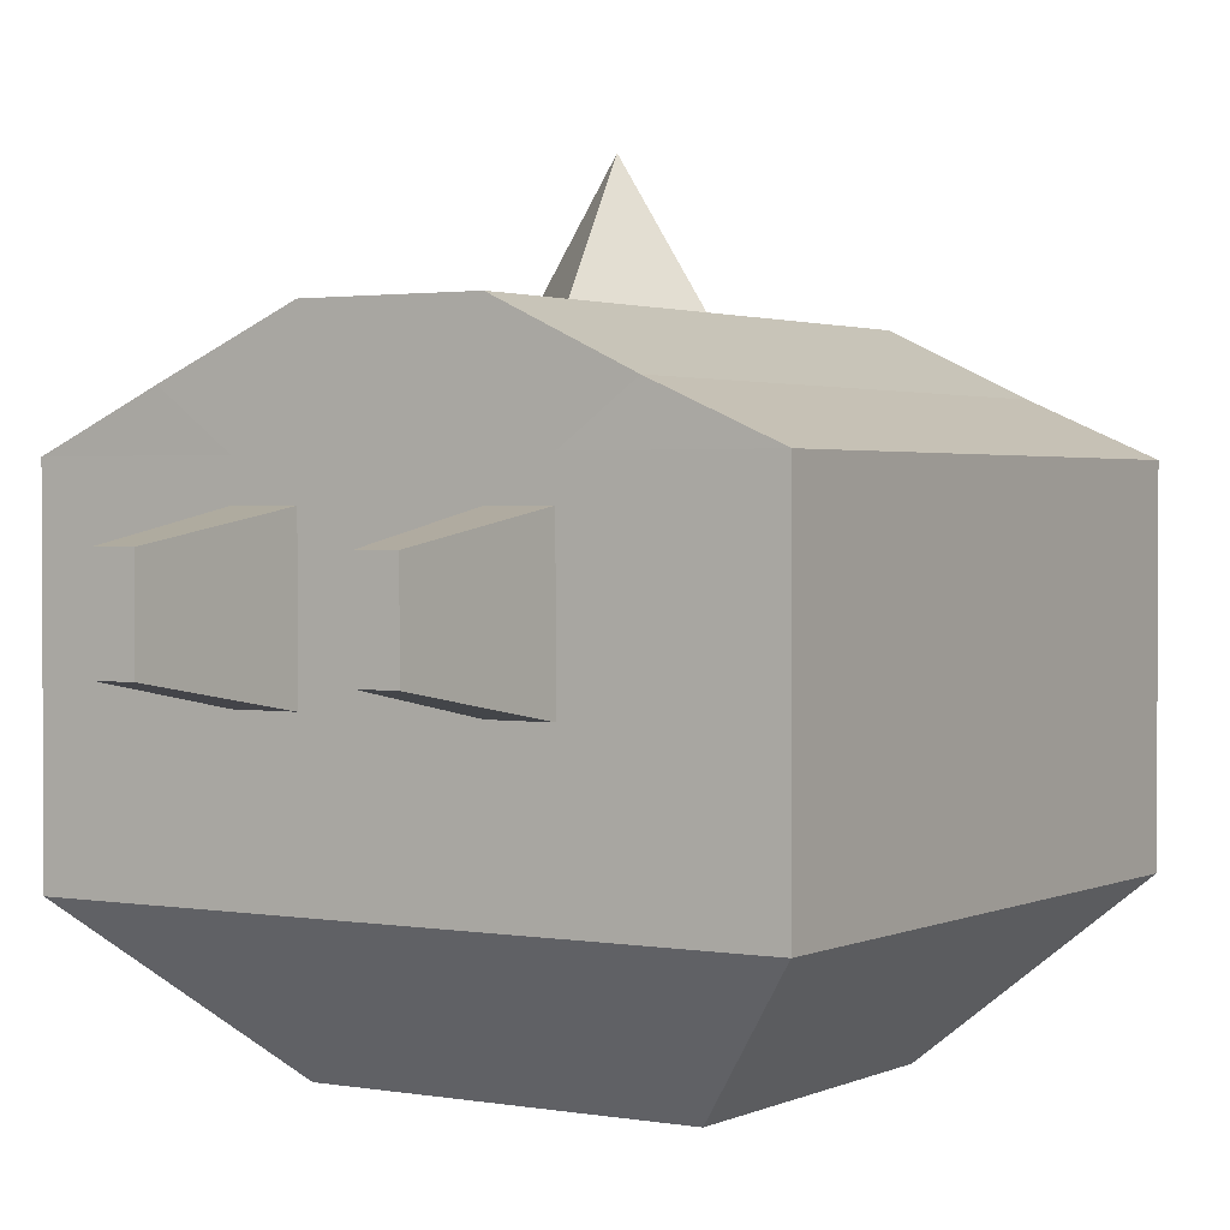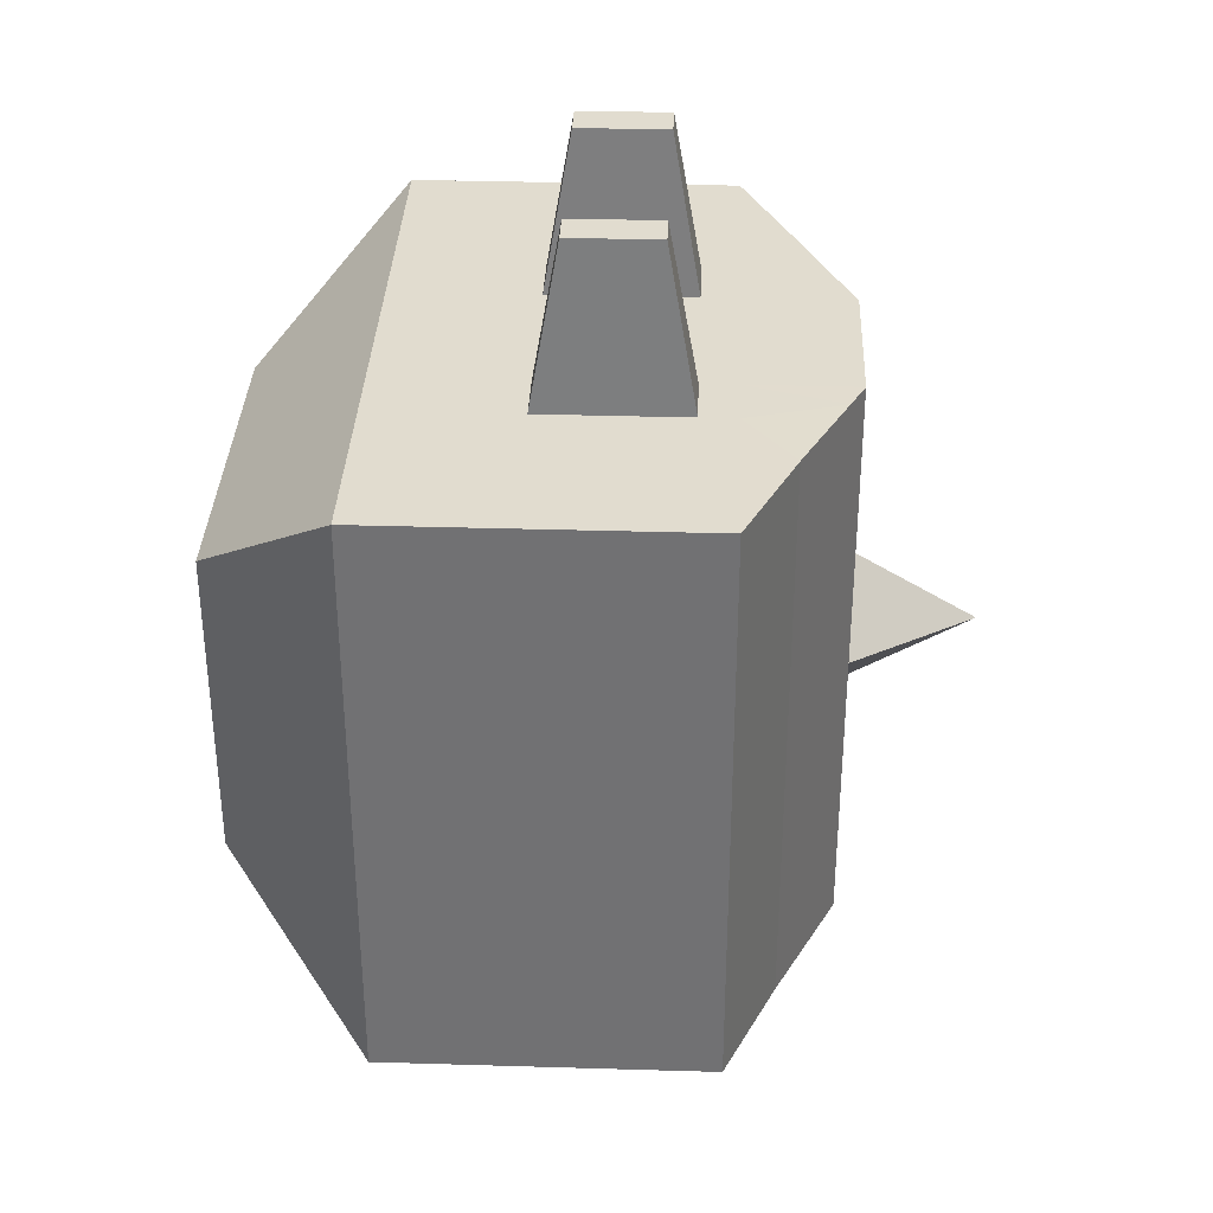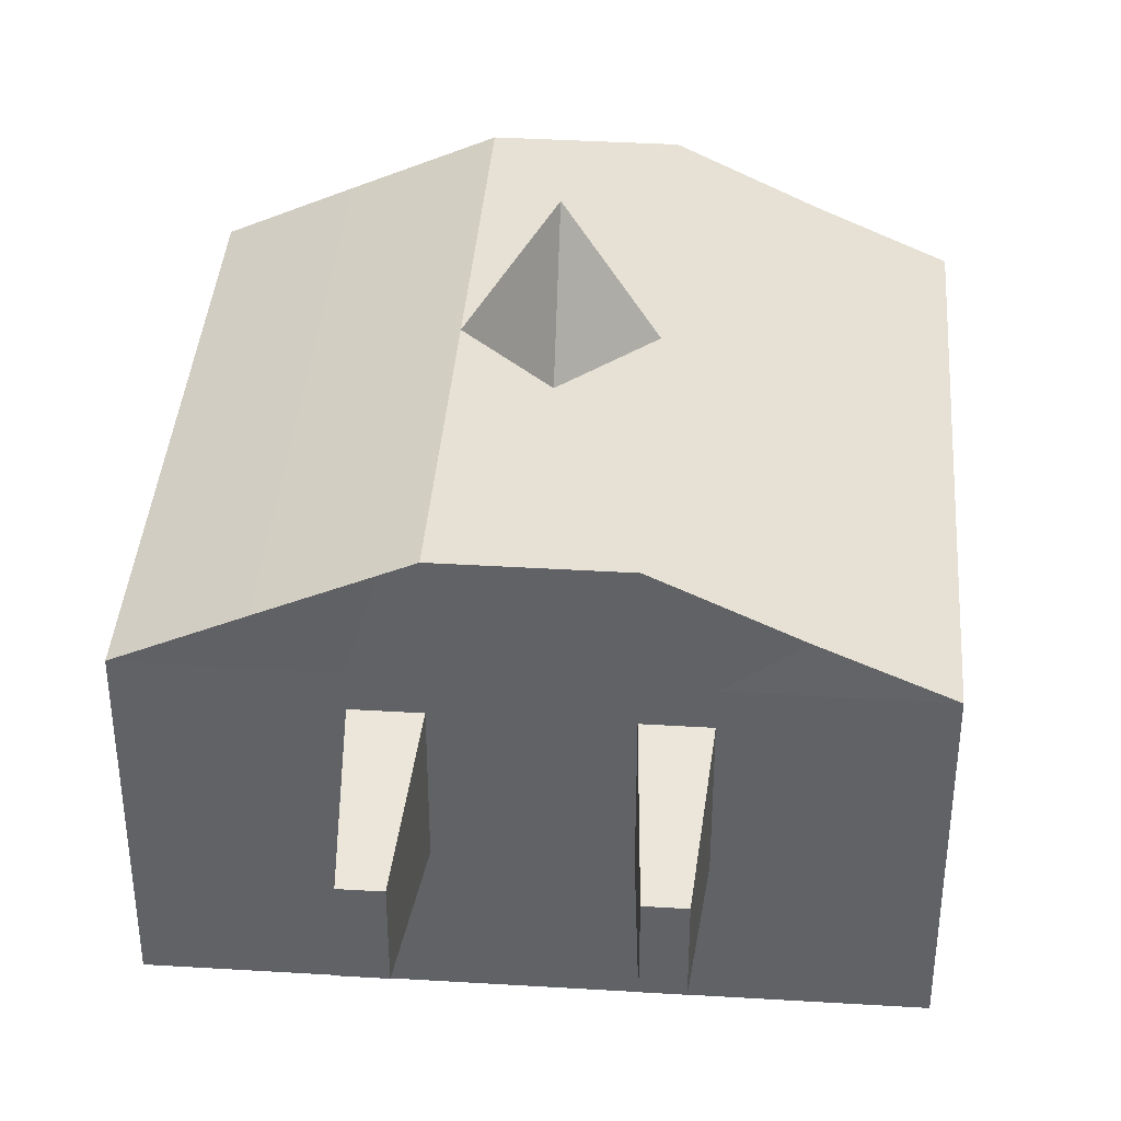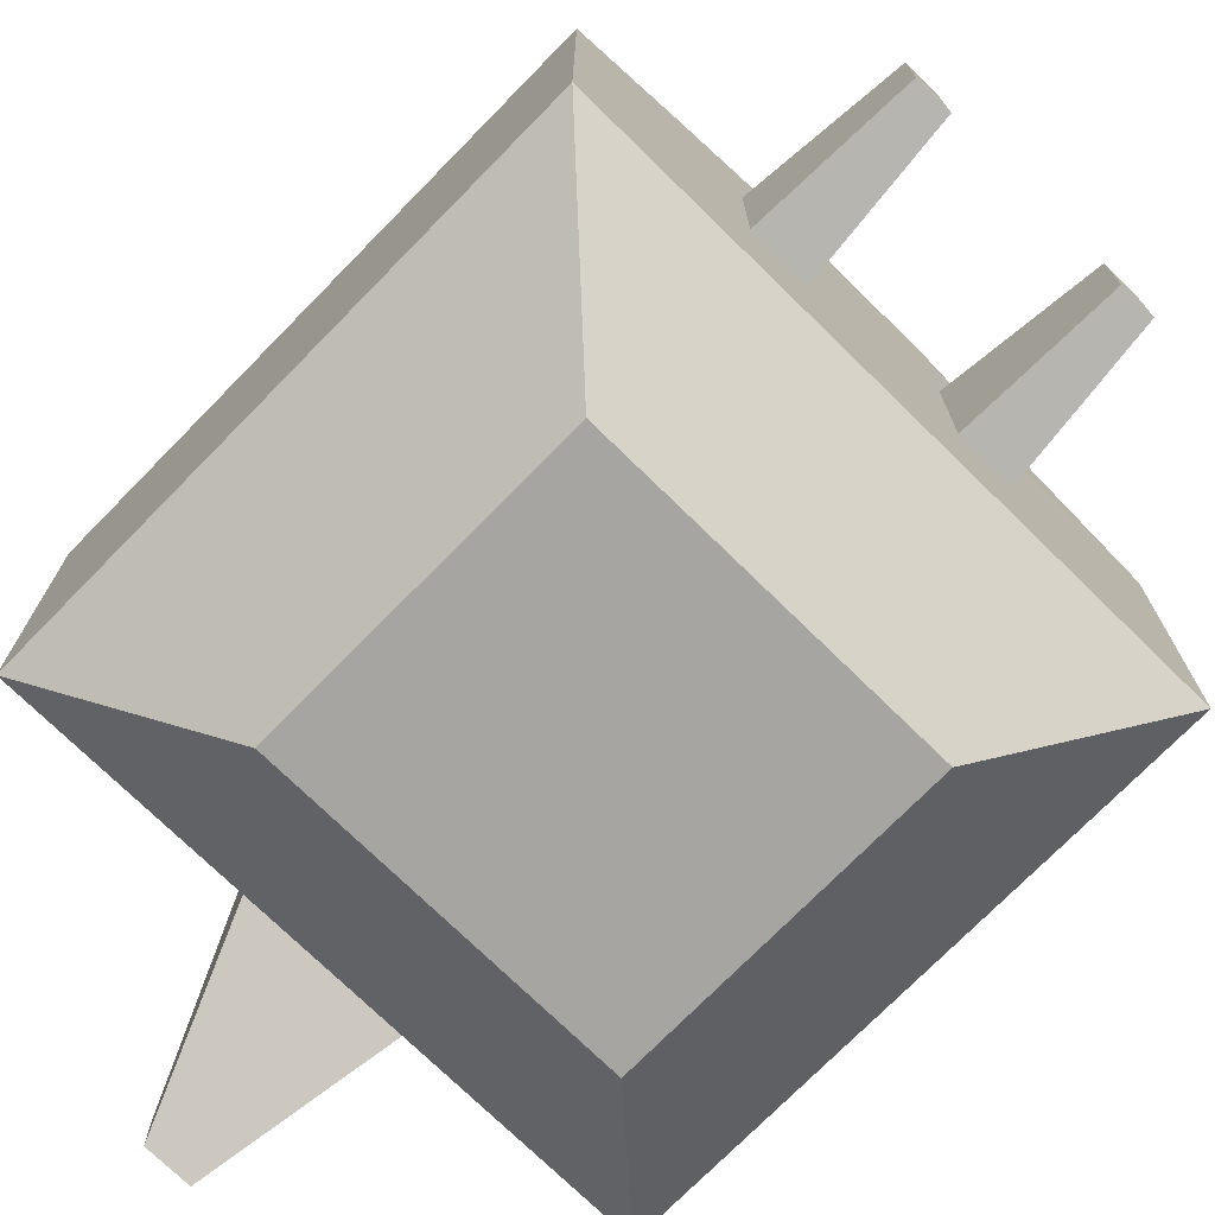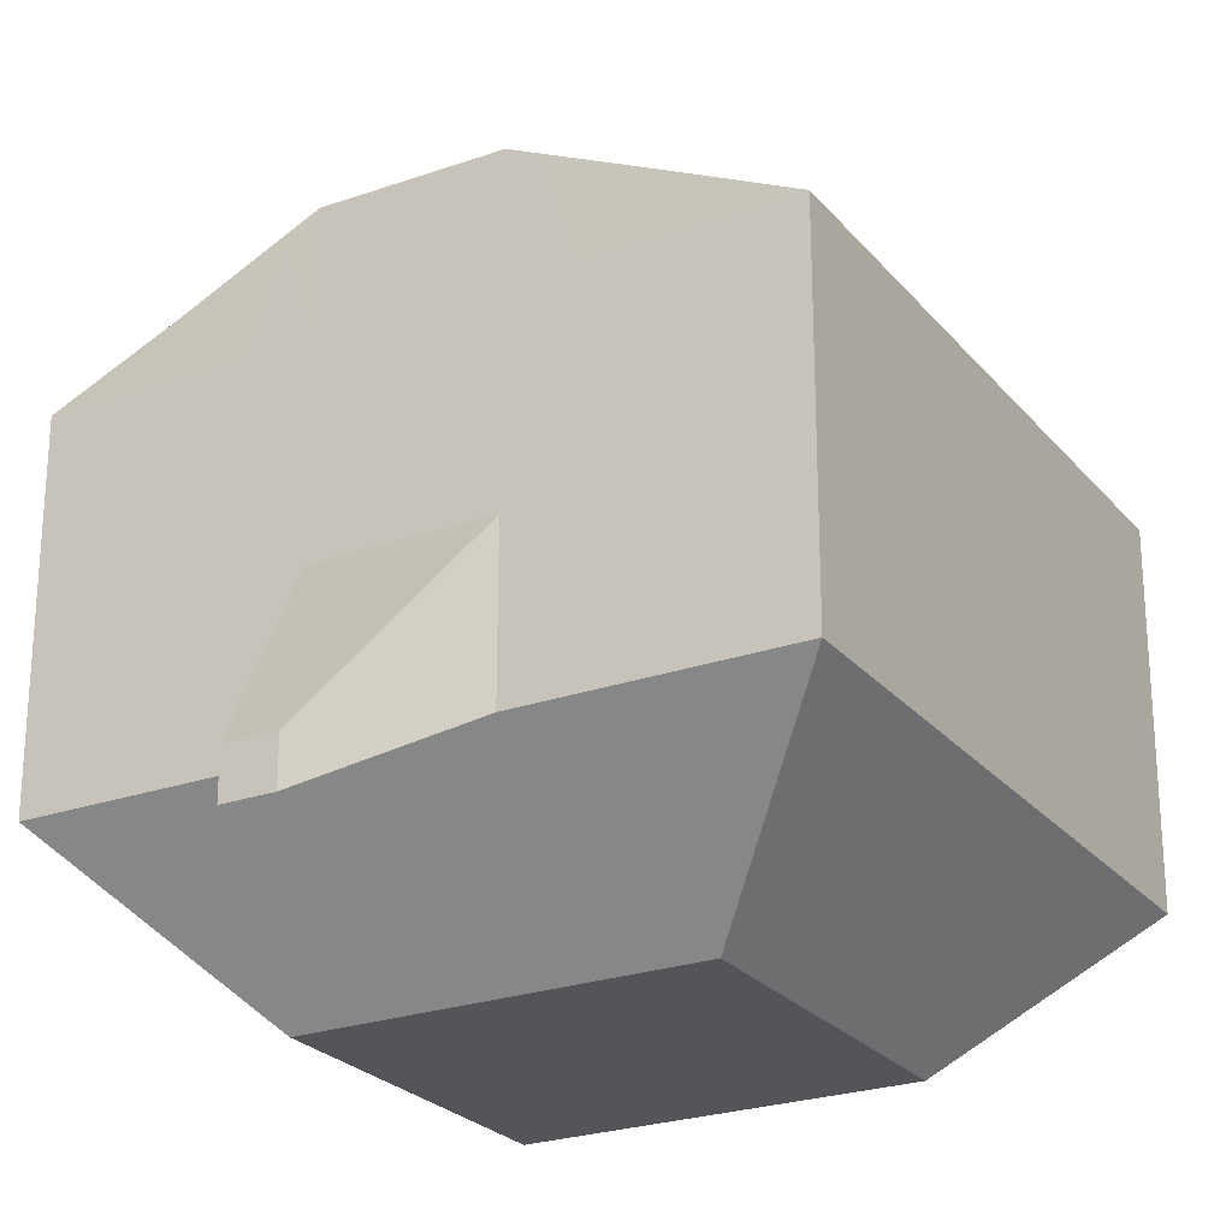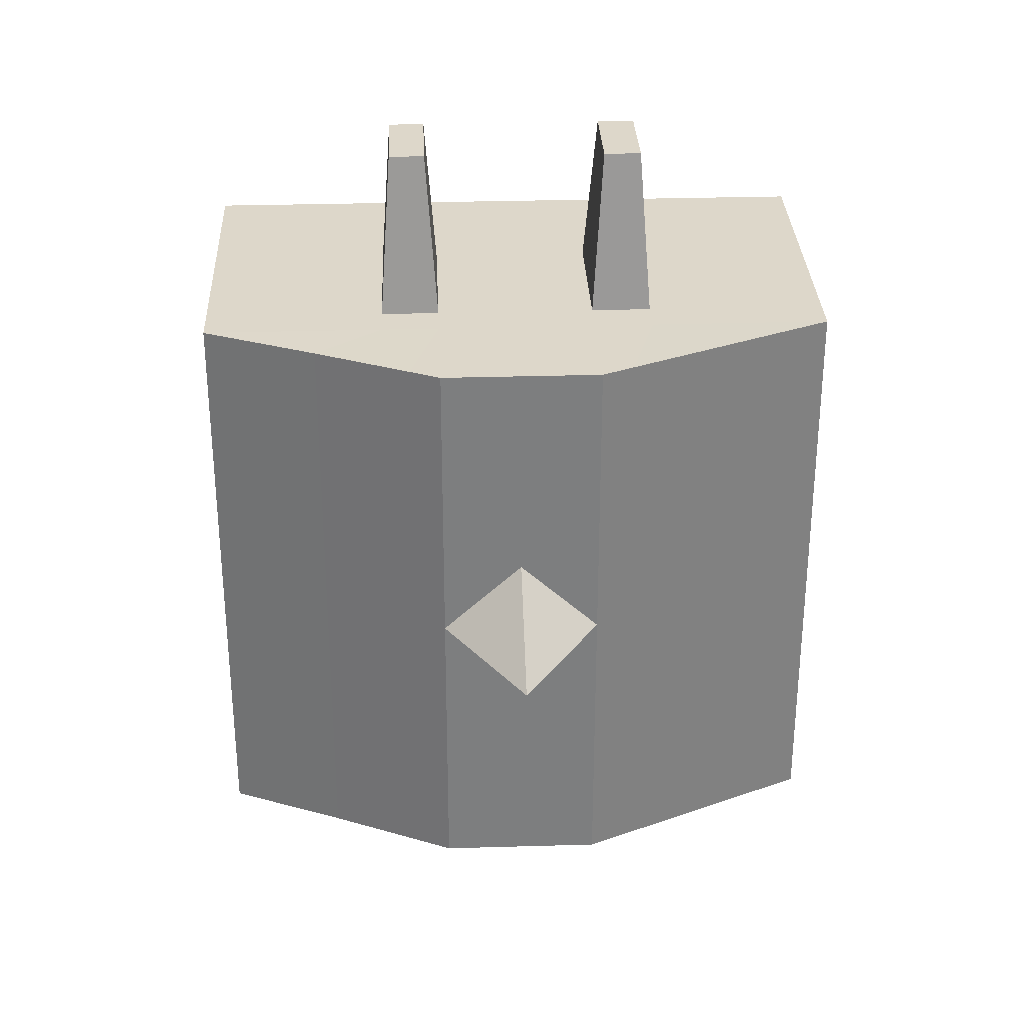
<metadata>
{"format":"obj","ext":"obj","renderer":"f3d","projection":"perspective","resolution":1024,"background":"white","views":[{"elev":1.8,"azim":32.4,"up":"+Y"},{"elev":34.4,"azim":92.3,"up":"+Z"},{"elev":39.0,"azim":4.3,"up":"+Y"},{"elev":-73.7,"azim":-44.4,"up":"+Y"},{"elev":-24.8,"azim":-150.2,"up":"+Y"},{"elev":30.9,"azim":177.6,"up":"+Z"}]}
</metadata>
<code>
o 体
v -0.22 -0.3948 0.2129
v -0.2649 0.2744 0.3865
v -0.22 -0.3948 -0.1937
v -0.2649 0.2744 -0.3666
v 0.22 -0.3948 0.2129
v 0.2614 0.2723 0.3854
v 0.22 -0.3948 -0.1937
v 0.2614 0.2723 -0.3677
v -0.4075 -0.02336 0.3861
v -0.4075 -0.02336 -0.367
v 0.4075 -0.02336 -0.367
v 0.4075 -0.02336 0.3861
v -0.4075 0.1624 0.3861
v -0.4075 0.1624 -0.367
v 0.4075 0.1624 -0.367
v 0.4075 0.1624 0.3861
v -0.4075 -0.2091 -0.367
v 0.4075 -0.2091 -0.367
v 0.4075 -0.2091 0.3861
v -0.4075 -0.2091 0.3861
v 0 -0.3948 -0.1937
v 0 0.3481 -0.367
v 0 -0.3948 0.2129
v 0 0.3481 0.3861
v 0 -0.02336 0.3861
v 0 -0.02336 -0.367
v 0 0.1624 0.3861
v 0 0.1624 -0.367
v 0 -0.2091 -0.367
v 0 -0.2091 0.3861
v 0.1019 0.2088 0.3861
v 0.1019 0.2088 -0.367
v -0.1019 0.2088 -0.367
v -0.1019 0.2088 0.3861
v -0.4075 0.2088 0.3861
v 0 0.2088 -0.367
v 0 0.2088 0.3861
v 0.4075 0.2088 0.3861
v 0.4075 0.2088 -0.367
v -0.4075 0.2088 -0.367
v -0.1019 0.3481 -0.367
v -0.05501 -0.3948 0.2129
v -0.1019 -0.02336 -0.367
v -0.1019 0.1624 -0.367
v -0.1019 -0.2091 -0.367
v -0.05501 -0.3948 -0.1937
v -0.1019 0.3481 0.3861
v -0.1019 -0.02336 0.3861
v -0.1019 0.1624 0.3861
v -0.1019 -0.2091 0.3861
v 0.05501 -0.3948 -0.1937
v 0.1019 0.3481 0.3861
v 0.1019 -0.02336 0.3861
v 0.1019 0.1624 0.3861
v 0.1019 -0.2091 0.3861
v 0.1019 0.3481 -0.367
v 0.05501 -0.3948 0.2129
v 0.1019 -0.02336 -0.367
v 0.1019 0.1624 -0.367
v 0.1019 -0.2091 -0.367
v -0.09627 -0.3948 -0.1937
v -0.1783 0.2088 0.3861
v -0.1783 0.2088 -0.367
v -0.1783 -0.2091 0.3861
v -0.1783 0.1624 0.3861
v -0.1783 -0.02336 0.3861
v -0.1426 0.3297 0.3862
v -0.1426 0.3297 -0.3669
v -0.09627 -0.3948 0.2129
v -0.1783 -0.02336 -0.367
v -0.1783 0.1624 -0.367
v -0.1783 -0.2091 -0.367
v 0.1763 0.2088 0.3861
v 0.0952 -0.3948 -0.1937
v 0.1407 0.3296 0.386
v 0.1763 -0.02336 0.3861
v 0.1763 0.1624 0.3861
v 0.1763 -0.2091 0.3861
v 0.1763 0.2088 -0.367
v 0.1407 0.3296 -0.3672
v 0.0952 -0.3948 0.2129
v 0.1763 -0.02336 -0.367
v 0.1763 0.1624 -0.367
v 0.1763 -0.2091 -0.367
v -0.22 -0.3948 0.009576
v -0.2649 0.2744 0.009939
v 0.22 -0.3948 0.009576
v 0.2614 0.2723 0.008871
v 0.4075 -0.02336 0.009576
v -0.4075 -0.02336 0.009576
v 0.4075 0.1624 0.009576
v -0.4075 0.1624 0.009576
v -0.4075 -0.2091 0.009576
v 0.4075 -0.2091 0.009576
v 0 -0.3948 0.009576
v -0.4075 0.2088 0.009576
v 0.4075 0.2088 0.009576
v -0.1019 0.3481 0.009576
v -0.05501 -0.3948 0.009576
v 0.05501 -0.3948 0.009576
v 0.1019 0.3481 0.009576
v -0.09627 -0.3948 0.009576
v -0.1426 0.3297 0.009667
v 0.0952 -0.3948 0.009576
v 0.1407 0.3296 0.009405
v -0.2649 0.2744 0.1041
v 0.22 -0.3948 0.06041
v -0.4075 -0.02336 0.1037
v -0.4075 0.1624 0.1037
v -0.4075 -0.2091 0.1037
v -0.4075 0.2088 0.1037
v -0.22 -0.3948 0.06041
v 0.2614 0.2723 0.103
v 0.4075 -0.02336 0.1037
v 0.4075 0.1624 0.1037
v 0.4075 -0.2091 0.1037
v 0 0.3481 0.1037
v 0 -0.3948 0.06041
v 0.4075 0.2088 0.1037
v -0.1019 0.3481 0.1037
v -0.05501 -0.3948 0.06041
v 0.05501 -0.3948 0.06041
v 0.1019 0.3481 0.1037
v -0.09627 -0.3948 0.06041
v -0.1426 0.3297 0.1038
v 0.0952 -0.3948 0.06041
v 0.1407 0.3296 0.1035
v -0.22 -0.3948 -0.04083
v 0.2614 0.2723 -0.08448
v 0.4075 -0.02336 -0.08378
v 0.4075 0.1624 -0.08378
v 0.4075 -0.2091 -0.08378
v 0 0.3481 -0.08378
v 0 -0.3948 -0.04083
v 0.4075 0.2088 -0.08378
v -0.1019 0.3481 -0.08378
v -0.05501 -0.3948 -0.04083
v 0.05501 -0.3948 -0.04083
v 0.1019 0.3481 -0.08378
v -0.09627 -0.3948 -0.04083
v -0.1426 0.3297 -0.08369
v 0.0952 -0.3948 -0.04083
v 0.1407 0.3296 -0.08395
v -0.2649 0.2744 -0.08341
v 0.22 -0.3948 -0.04083
v -0.4075 -0.02336 -0.08378
v -0.4075 0.1624 -0.08378
v -0.4075 -0.2091 -0.08378
v -0.4075 0.2088 -0.08378
v 0 -0.02336 -0.367
v 0 -0.2091 -0.367
v -0.1019 -0.02336 -0.367
v -0.1019 -0.2091 -0.367
v 0.1019 -0.02336 -0.367
v 0.1019 -0.2091 -0.367
v -0.0239 -0.2813 -0.5654
v 0.004999 -0.2813 -0.5654
v -0.0239 -0.334 -0.5654
v 0.004999 -0.334 -0.5654
v 0.0339 -0.2813 -0.5654
v 0.0339 -0.334 -0.5654
v 0.1019 -0.02336 0.3861
v 0.1019 0.1624 0.3861
v 0.1763 -0.02336 0.3861
v 0.1763 0.1624 0.3861
v 0.1619 0.01273 0.5923
v 0.1163 0.01273 0.5923
v 0.1619 0.1263 0.5923
v 0.1163 0.1263 0.5923
v -0.1019 -0.02336 0.3861
v -0.1019 0.1624 0.3861
v -0.1783 0.1624 0.3861
v -0.1783 -0.02336 0.3861
v -0.1638 0.01194 0.5921
v -0.1638 0.1271 0.5921
v -0.1164 0.01194 0.5921
v -0.1164 0.1271 0.5921
v 0 0.5065 0.009576
v -0.1019 0.3481 0.009576
v 0.1019 0.3481 0.009576
v 0 0.3481 0.1037
v 0 0.3481 -0.08378
f 39 129 135
f 4 63 40
f 75 31 73
f 6 73 38
f 84 7 74
f 52 37 31
f 62 2 35
f 119 6 38
f 79 8 39
f 114 19 116
f 106 67 125
f 115 12 114
f 146 17 148
f 147 10 146
f 82 18 84
f 107 81 126
f 66 20 64
f 57 30 23
f 46 29 21
f 44 26 43
f 54 25 53
f 53 30 55
f 116 5 107
f 117 52 123
f 41 36 33
f 24 34 37
f 148 3 128
f 63 44 71
f 149 4 40
f 118 42 121
f 73 54 77
f 73 16 38
f 119 16 115
f 31 27 54
f 33 28 44
f 37 49 27
f 36 59 28
f 62 13 65
f 70 17 10
f 71 10 14
f 72 3 17
f 1 64 20
f 22 32 36
f 69 112 124
f 25 50 30
f 27 48 25
f 30 42 23
f 120 24 117
f 70 45 72
f 71 43 70
f 61 45 46
f 68 33 63
f 121 69 124
f 28 58 26
f 29 51 21
f 122 23 118
f 76 55 78
f 81 55 57
f 78 5 19
f 65 9 66
f 34 67 62
f 34 65 49
f 48 64 50
f 123 75 127
f 50 69 42
f 77 12 16
f 76 19 12
f 125 47 120
f 79 15 83
f 83 11 82
f 32 80 79
f 127 6 113
f 58 84 60
f 59 82 58
f 32 83 59
f 60 74 51
f 63 14 40
f 142 100 138
f 143 88 129
f 141 98 136
f 139 105 143
f 138 95 134
f 137 102 140
f 102 128 140
f 135 91 131
f 111 92 109
f 111 86 96
f 134 99 137
f 133 101 139
f 145 94 87
f 112 93 85
f 109 90 108
f 145 104 142
f 131 89 130
f 144 103 141
f 108 93 110
f 130 94 132
f 135 88 97
f 97 113 119
f 89 116 94
f 86 125 103
f 91 114 89
f 87 126 104
f 94 107 87
f 101 117 123
f 95 121 99
f 97 115 91
f 124 85 102
f 99 124 102
f 100 118 95
f 101 127 105
f 103 120 98
f 105 113 88
f 104 122 100
f 13 108 9
f 1 110 112
f 35 106 111
f 35 109 13
f 126 57 122
f 90 148 93
f 92 146 90
f 93 128 85
f 96 144 149
f 96 147 92
f 11 132 18
f 4 141 68
f 15 130 11
f 7 142 74
f 7 132 145
f 22 139 56
f 21 137 46
f 39 131 15
f 140 3 61
f 41 133 22
f 46 140 61
f 51 134 21
f 56 143 80
f 68 136 41
f 80 129 8
f 74 138 51
f 149 14 147
f 9 110 20
f 39 8 129
f 4 68 63
f 75 52 31
f 6 75 73
f 84 18 7
f 52 24 37
f 62 67 2
f 119 113 6
f 79 80 8
f 114 12 19
f 106 2 67
f 115 16 12
f 146 10 17
f 147 14 10
f 82 11 18
f 107 5 81
f 66 9 20
f 57 55 30
f 46 45 29
f 44 28 26
f 54 27 25
f 53 25 30
f 116 19 5
f 117 24 52
f 41 22 36
f 24 47 34
f 148 17 3
f 63 33 44
f 149 144 4
f 118 23 42
f 73 31 54
f 73 77 16
f 119 38 16
f 31 37 27
f 33 36 28
f 37 34 49
f 36 32 59
f 62 35 13
f 70 72 17
f 71 70 10
f 72 61 3
f 1 69 64
f 22 56 32
f 69 1 112
f 25 48 50
f 27 49 48
f 30 50 42
f 120 47 24
f 70 43 45
f 71 44 43
f 61 72 45
f 68 41 33
f 121 42 69
f 28 59 58
f 29 60 51
f 122 57 23
f 76 53 55
f 81 78 55
f 78 81 5
f 65 13 9
f 34 47 67
f 34 62 65
f 48 66 64
f 123 52 75
f 50 64 69
f 77 76 12
f 76 78 19
f 125 67 47
f 79 39 15
f 83 15 11
f 32 56 80
f 127 75 6
f 58 82 84
f 59 83 82
f 32 79 83
f 60 84 74
f 63 71 14
f 142 104 100
f 143 105 88
f 141 103 98
f 139 101 105
f 138 100 95
f 137 99 102
f 133 136 98
f 102 85 128
f 135 97 91
f 111 96 92
f 111 106 86
f 134 95 99
f 145 132 94
f 112 110 93
f 109 92 90
f 145 87 104
f 131 91 89
f 144 86 103
f 108 90 93
f 130 89 94
f 135 129 88
f 97 88 113
f 89 114 116
f 86 106 125
f 91 115 114
f 87 107 126
f 94 116 107
f 95 118 121
f 97 119 115
f 124 112 85
f 98 120 117
f 99 121 124
f 100 122 118
f 101 123 127
f 103 125 120
f 105 127 113
f 104 126 122
f 13 109 108
f 1 20 110
f 35 2 106
f 35 111 109
f 126 81 57
f 90 146 148
f 92 147 146
f 93 148 128
f 96 86 144
f 96 149 147
f 11 130 132
f 4 144 141
f 15 131 130
f 7 145 142
f 7 18 132
f 22 133 139
f 21 134 137
f 39 135 131
f 140 128 3
f 41 136 133
f 46 137 140
f 51 138 134
f 56 139 143
f 68 141 136
f 80 143 129
f 74 142 138
f 149 40 14
f 9 108 110
f 155 160 154
f 150 160 157
f 156 159 158
f 157 161 159
f 152 157 156
f 153 156 158
f 153 159 151
f 151 161 155
f 155 161 160
f 150 154 160
f 156 157 159
f 157 160 161
f 152 150 157
f 153 152 156
f 153 158 159
f 151 159 161
f 164 167 162
f 168 167 166
f 162 169 163
f 163 168 165
f 165 166 164
f 164 166 167
f 168 169 167
f 162 167 169
f 163 169 168
f 165 168 166
f 173 175 172
f 173 176 174
f 171 176 170
f 177 174 176
f 172 177 171
f 173 174 175
f 173 170 176
f 171 177 176
f 177 175 174
f 172 175 177
f 182 179 178
f 179 181 178
f 182 178 180
f 180 178 181

</code>
